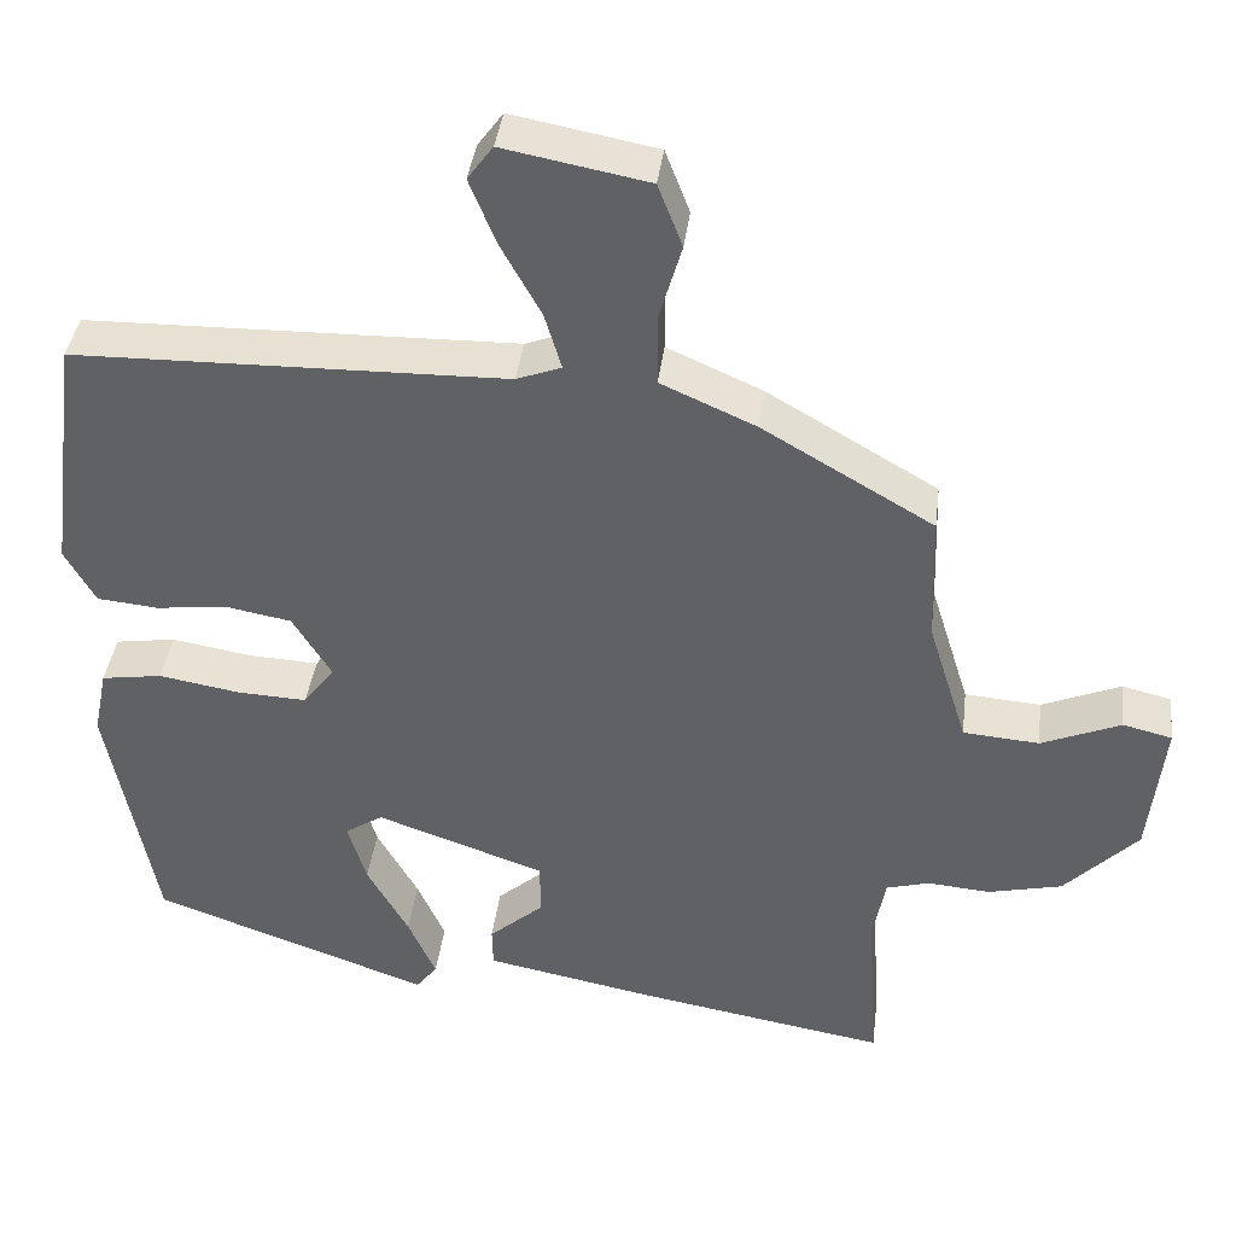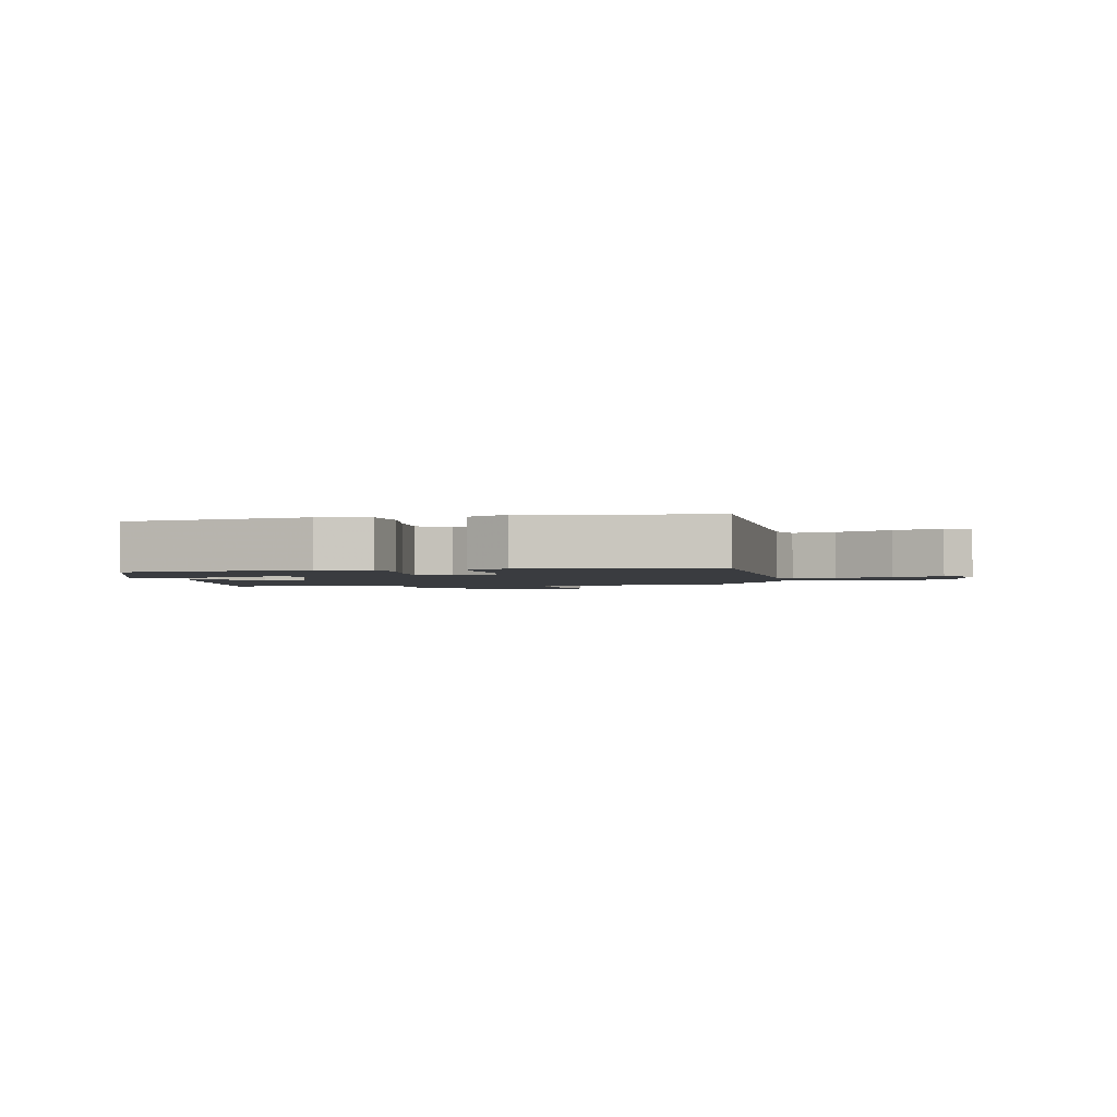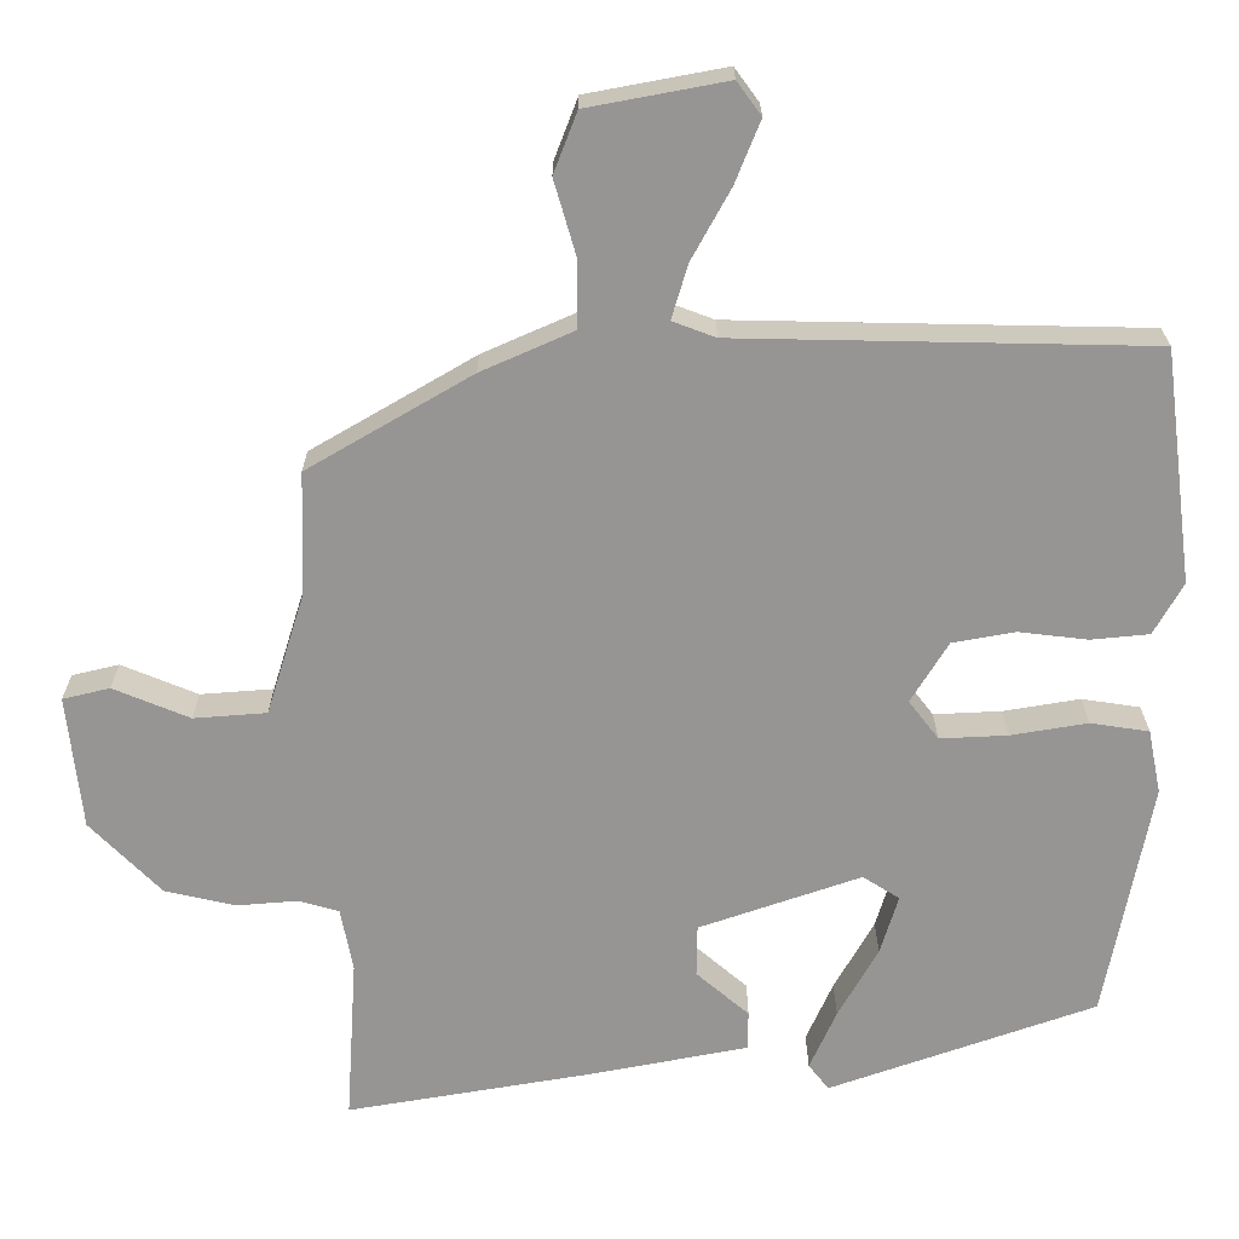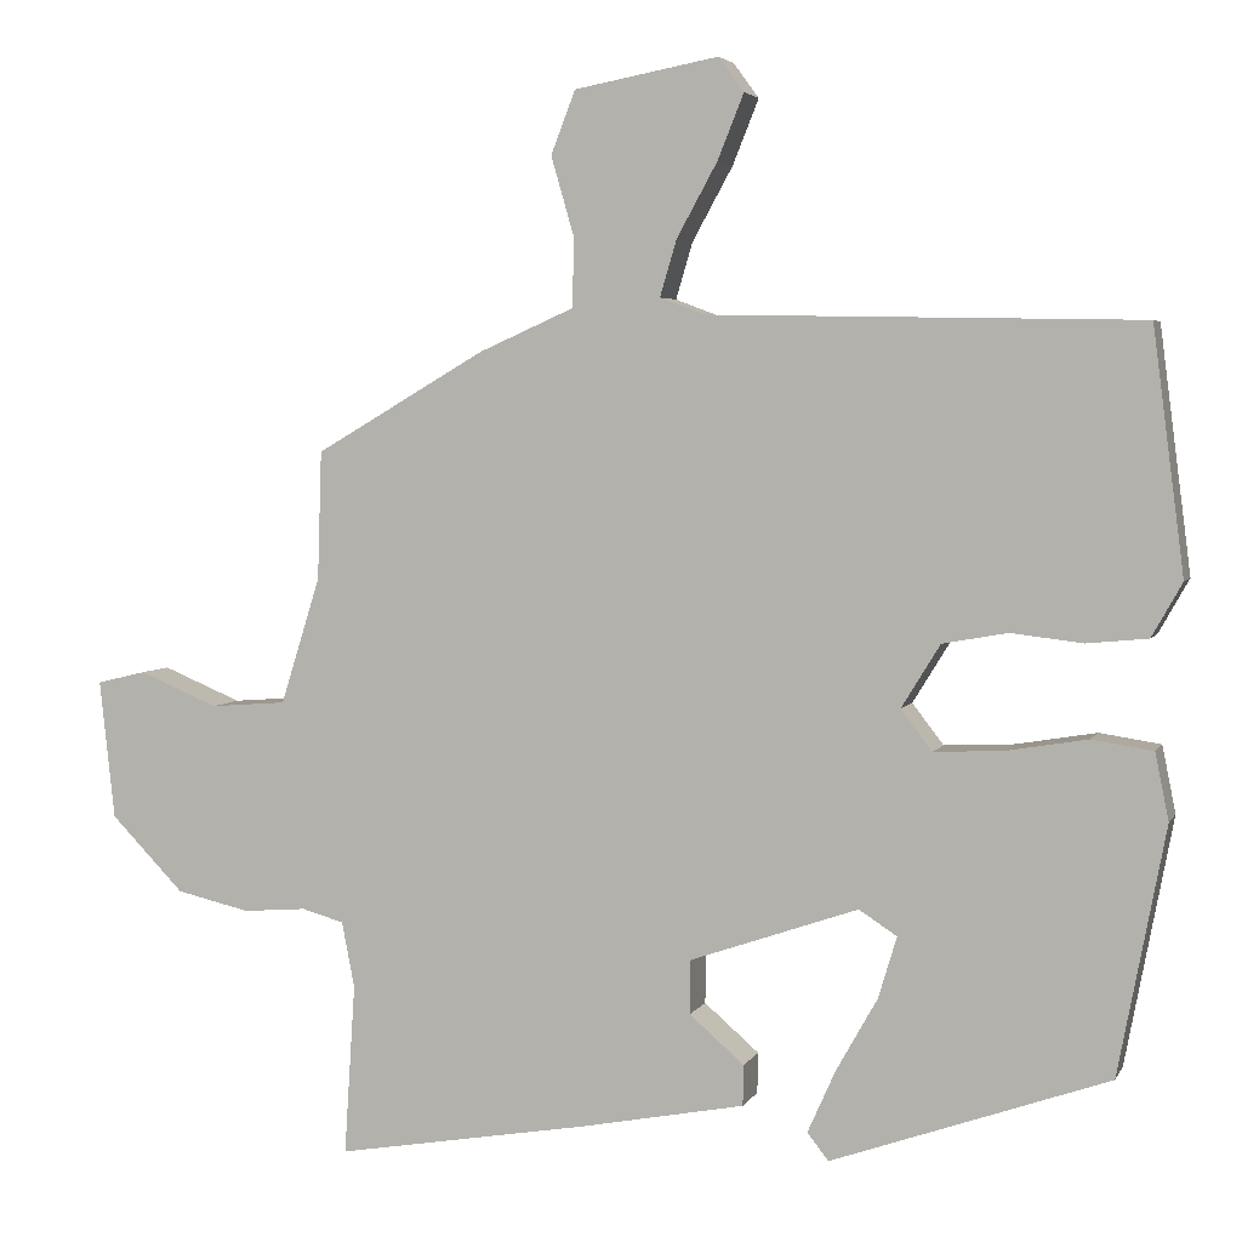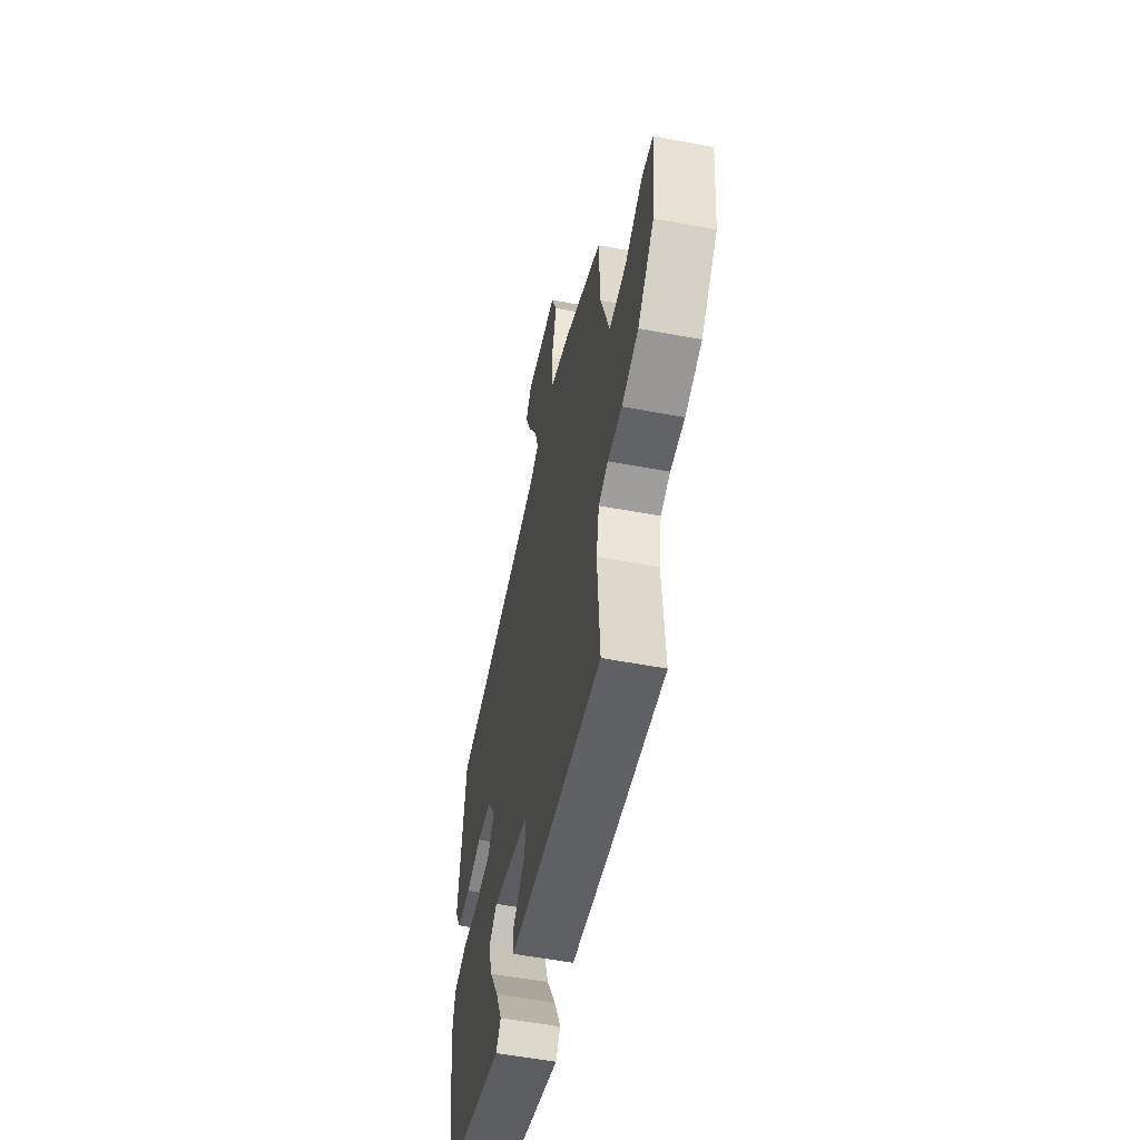
<metadata>
{"format":"obj","ext":"obj","renderer":"f3d","projection":"perspective","resolution":1024,"background":"white","views":[{"elev":39.2,"azim":7.1,"up":"+Z"},{"elev":-1.9,"azim":-79.2,"up":"+Y"},{"elev":22.5,"azim":179.9,"up":"+Z"},{"elev":4.1,"azim":-163.5,"up":"+Z"},{"elev":-55.4,"azim":78.8,"up":"+Z"}]}
</metadata>
<code>
v 0.511 0.07 0.344
v 0.516 0.07 0.192
v 0.563 0.07 0.042
v 0.653 0.07 0.035
v 0.747 0.07 0.074
v 0.805 0.07 0.06
v 0.787 0.07 -0.105
v 0.7 0.07 -0.194
v 0.613 0.07 -0.214
v 0.538 0.07 -0.208
v 0.488 0.07 -0.222
v 0.473 0.07 -0.3
v 0.486 0.07 -0.502
v 0.187 0.07 -0.451
v -0.01 0.07 -0.413
v -0.011 0.07 -0.365
v 0.054 0.07 -0.309
v 0.053 0.07 -0.245
v -0.146 0.07 -0.176
v -0.191 0.07 -0.205
v -0.169 0.07 -0.278
v -0.12 0.07 -0.365
v -0.087 0.07 -0.439
v -0.112 0.07 -0.471
v -0.44 0.07 -0.355
v -0.496 0.07 -0.062
v -0.48 0.07 0.017
v -0.408 0.07 0.028
v -0.313 0.07 0.012
v -0.23 0.07 0.008
v -0.193 0.07 0.056
v -0.239 0.07 0.131
v -0.316 0.07 0.145
v -0.401 0.07 0.135
v -0.473 0.07 0.142
v -0.509 0.07 0.206
v -0.472 0.07 0.493
v 0.038 0.07 0.503
v 0.091 0.07 0.523
v 0.071 0.07 0.59
v 0.023 0.07 0.677
v -0.008 0.07 0.754
v 0.022 0.07 0.795
v 0.193 0.07 0.763
v 0.222 0.07 0.688
v 0.195 0.07 0.595
v 0.196 0.07 0.512
v 0.309 0.07 0.462
v 0.511 0 0.344
v 0.516 0 0.192
v 0.563 0 0.042
v 0.653 0 0.035
v 0.747 0 0.074
v 0.805 0 0.06
v 0.787 0 -0.105
v 0.7 0 -0.194
v 0.613 0 -0.214
v 0.538 0 -0.208
v 0.488 0 -0.222
v 0.473 0 -0.3
v 0.486 0 -0.502
v 0.187 0 -0.451
v -0.01 0 -0.413
v -0.011 0 -0.365
v 0.054 0 -0.309
v 0.053 0 -0.245
v -0.146 0 -0.176
v -0.191 0 -0.205
v -0.169 0 -0.278
v -0.12 0 -0.365
v -0.087 0 -0.439
v -0.112 0 -0.471
v -0.44 0 -0.355
v -0.496 0 -0.062
v -0.48 0 0.017
v -0.408 0 0.028
v -0.313 0 0.012
v -0.23 0 0.008
v -0.193 0 0.056
v -0.239 0 0.131
v -0.316 0 0.145
v -0.401 0 0.135
v -0.473 0 0.142
v -0.509 0 0.206
v -0.472 0 0.493
v 0.038 0 0.503
v 0.091 0 0.523
v 0.071 0 0.59
v 0.023 0 0.677
v -0.008 0 0.754
v 0.022 0 0.795
v 0.193 0 0.763
v 0.222 0 0.688
v 0.195 0 0.595
v 0.196 0 0.512
v 0.309 0 0.462
f 47 48 1 2
f 43 44 45 46
f 43 46 47
f 40 41 42 43
f 39 40 43 47
f 38 39 47 2
f 33 34 35 36
f 32 33 36 37
f 26 27 28 29
f 26 29 30
f 25 26 30
f 21 22 23 24
f 20 21 24 25
f 19 20 25 30
f 14 15 16 17
f 12 13 14 17
f 11 12 17 18
f 10 11 18 19
f 8 9 10
f 4 5 6 7
f 3 4 7 8
f 37 38 2 3
f 32 37 3 8
f 31 32 8 10
f 10 19 30 31
f 50 49 96 95
f 94 93 92 91
f 95 94 91
f 91 90 89 88
f 95 91 88 87
f 50 95 87 86
f 84 83 82 81
f 85 84 81 80
f 77 76 75 74
f 78 77 74
f 78 74 73
f 72 71 70 69
f 73 72 69 68
f 78 73 68 67
f 65 64 63 62
f 65 62 61 60
f 66 65 60 59
f 67 66 59 58
f 58 57 56
f 55 54 53 52
f 56 55 52 51
f 51 50 86 85
f 56 51 85 80
f 58 56 80 79
f 79 78 67 58
f 1 49 50 2
f 2 50 51 3
f 3 51 52 4
f 4 52 53 5
f 5 53 54 6
f 6 54 55 7
f 7 55 56 8
f 8 56 57 9
f 9 57 58 10
f 10 58 59 11
f 11 59 60 12
f 12 60 61 13
f 13 61 62 14
f 14 62 63 15
f 15 63 64 16
f 16 64 65 17
f 17 65 66 18
f 18 66 67 19
f 19 67 68 20
f 20 68 69 21
f 21 69 70 22
f 22 70 71 23
f 23 71 72 24
f 24 72 73 25
f 25 73 74 26
f 26 74 75 27
f 27 75 76 28
f 28 76 77 29
f 29 77 78 30
f 30 78 79 31
f 31 79 80 32
f 32 80 81 33
f 33 81 82 34
f 34 82 83 35
f 35 83 84 36
f 36 84 85 37
f 37 85 86 38
f 38 86 87 39
f 39 87 88 40
f 40 88 89 41
f 41 89 90 42
f 42 90 91 43
f 43 91 92 44
f 44 92 93 45
f 45 93 94 46
f 46 94 95 47
f 47 95 96 48
f 48 96 49 1

</code>
